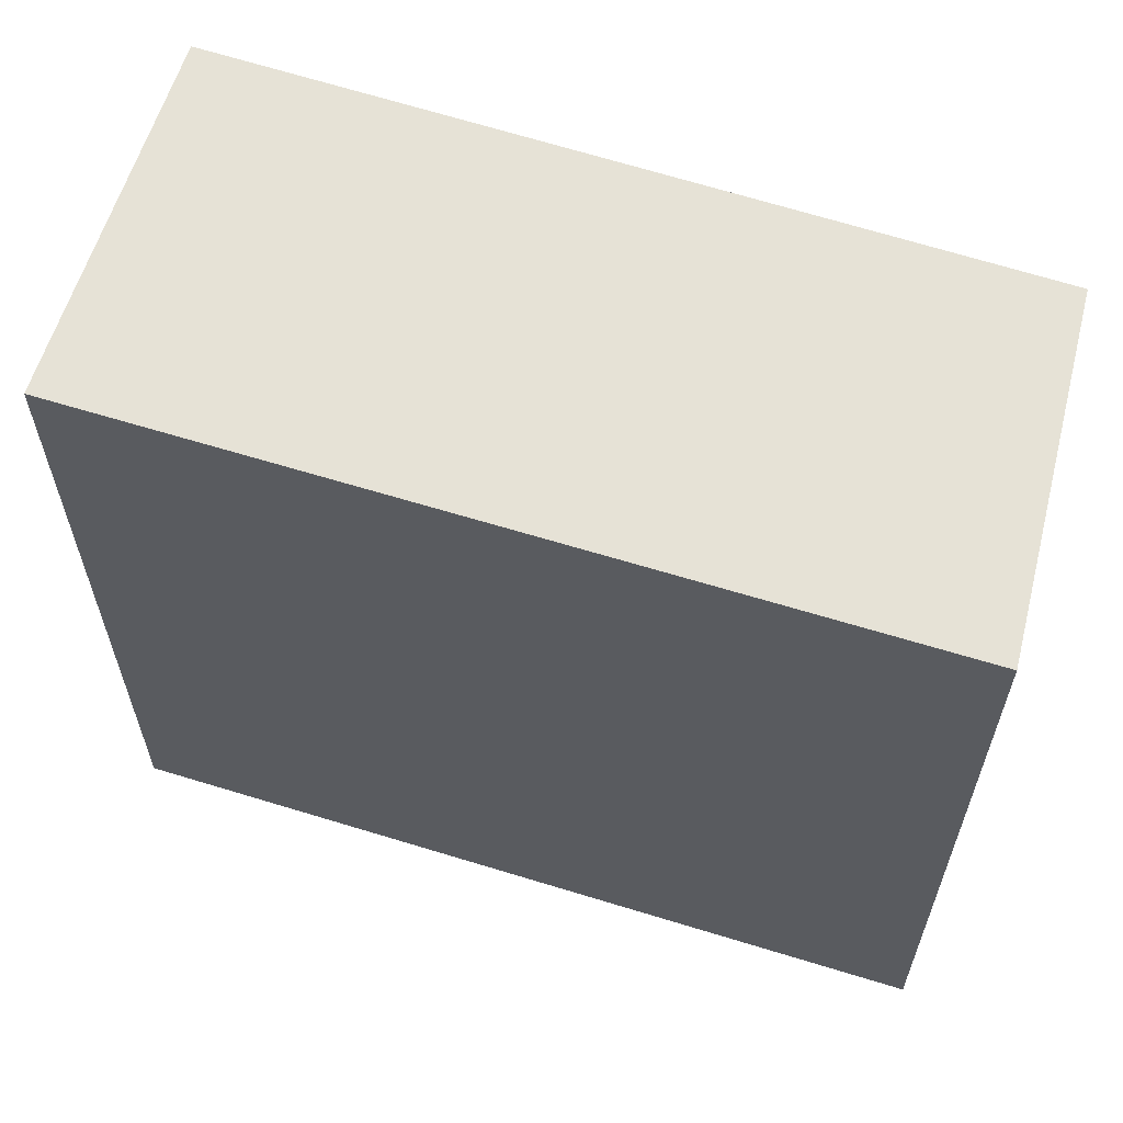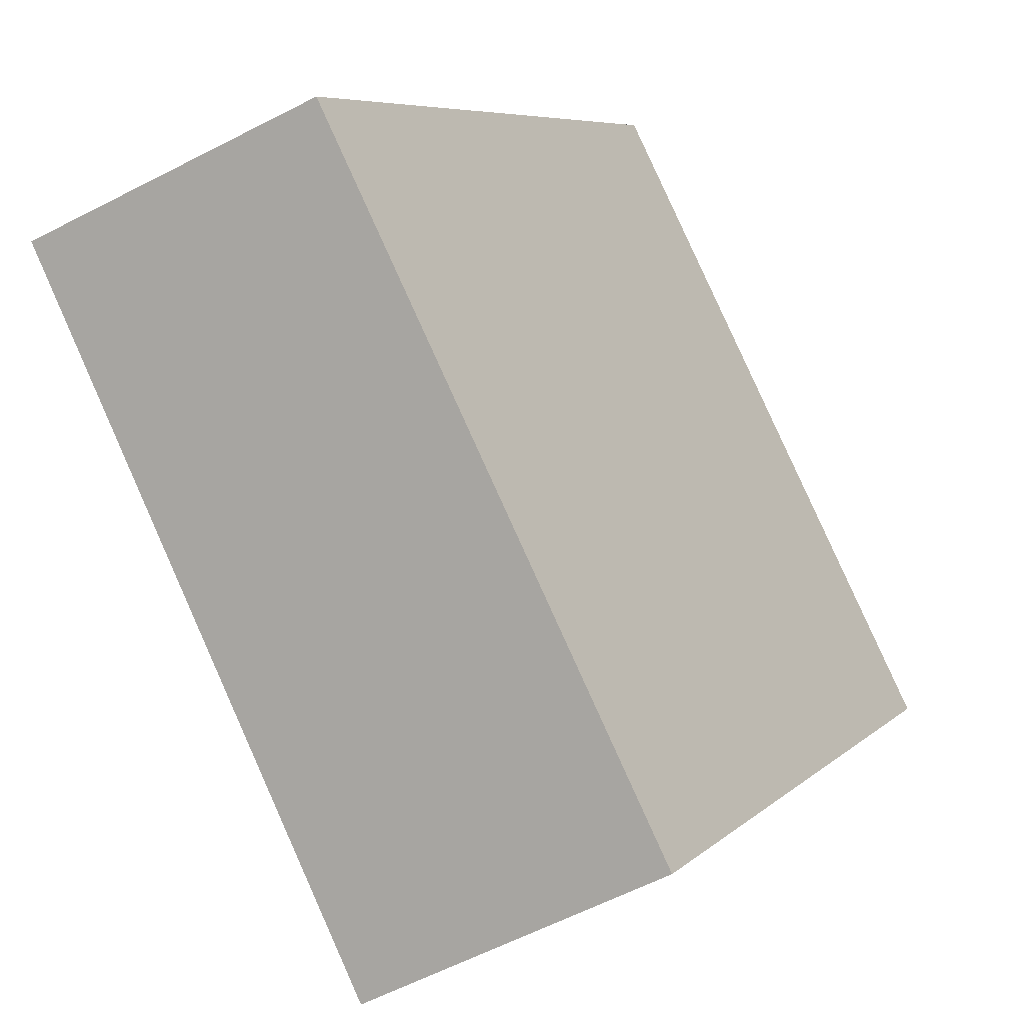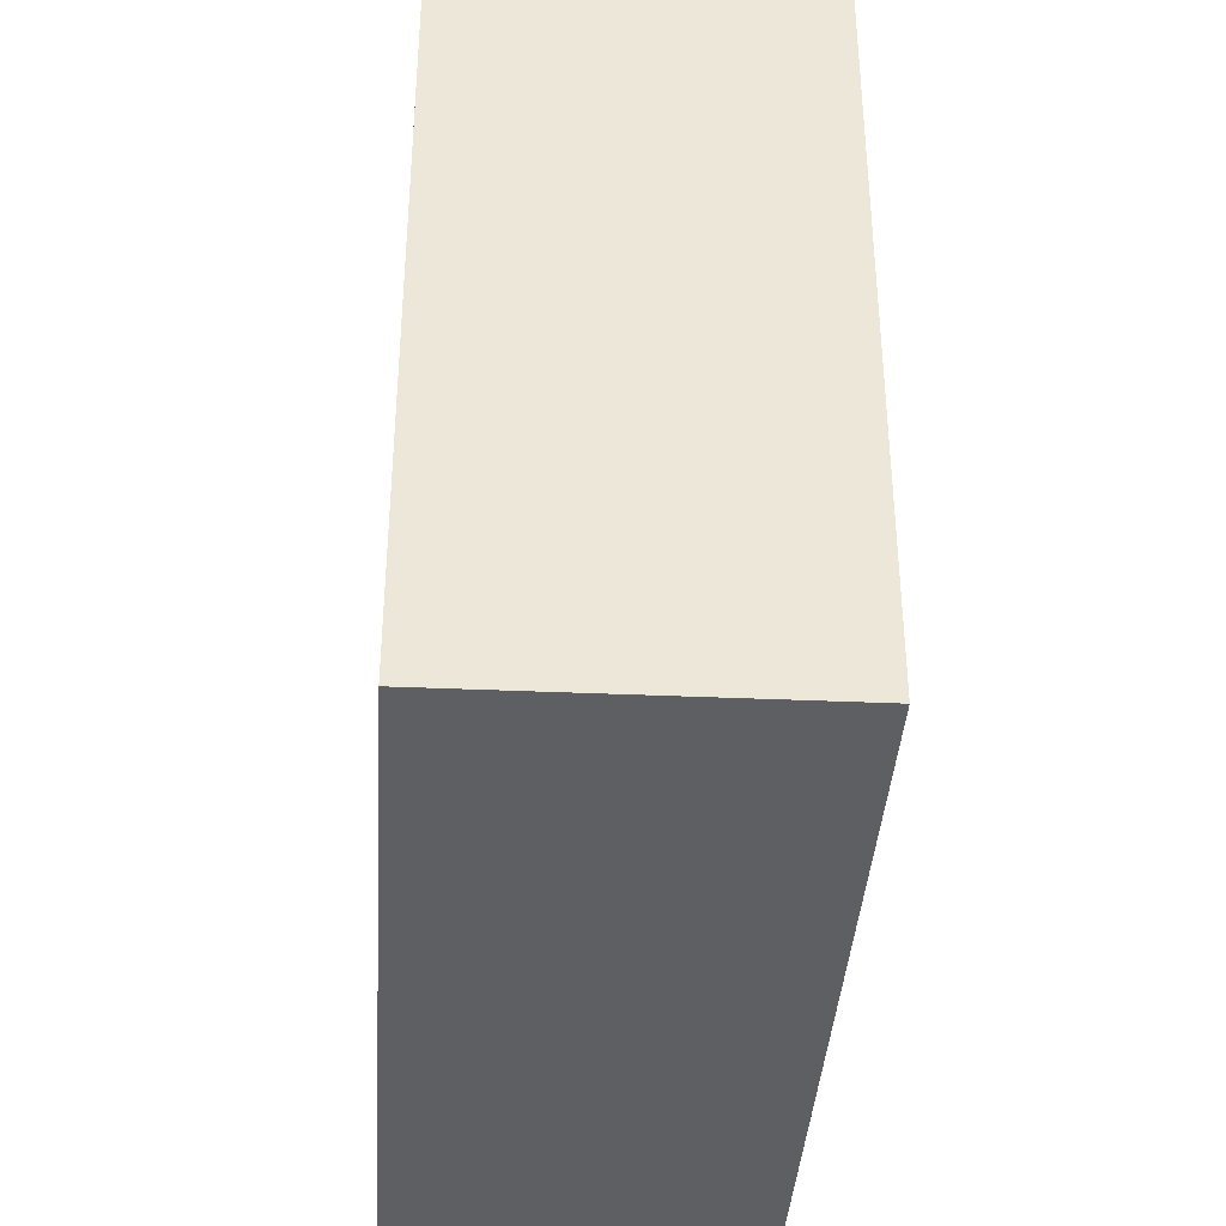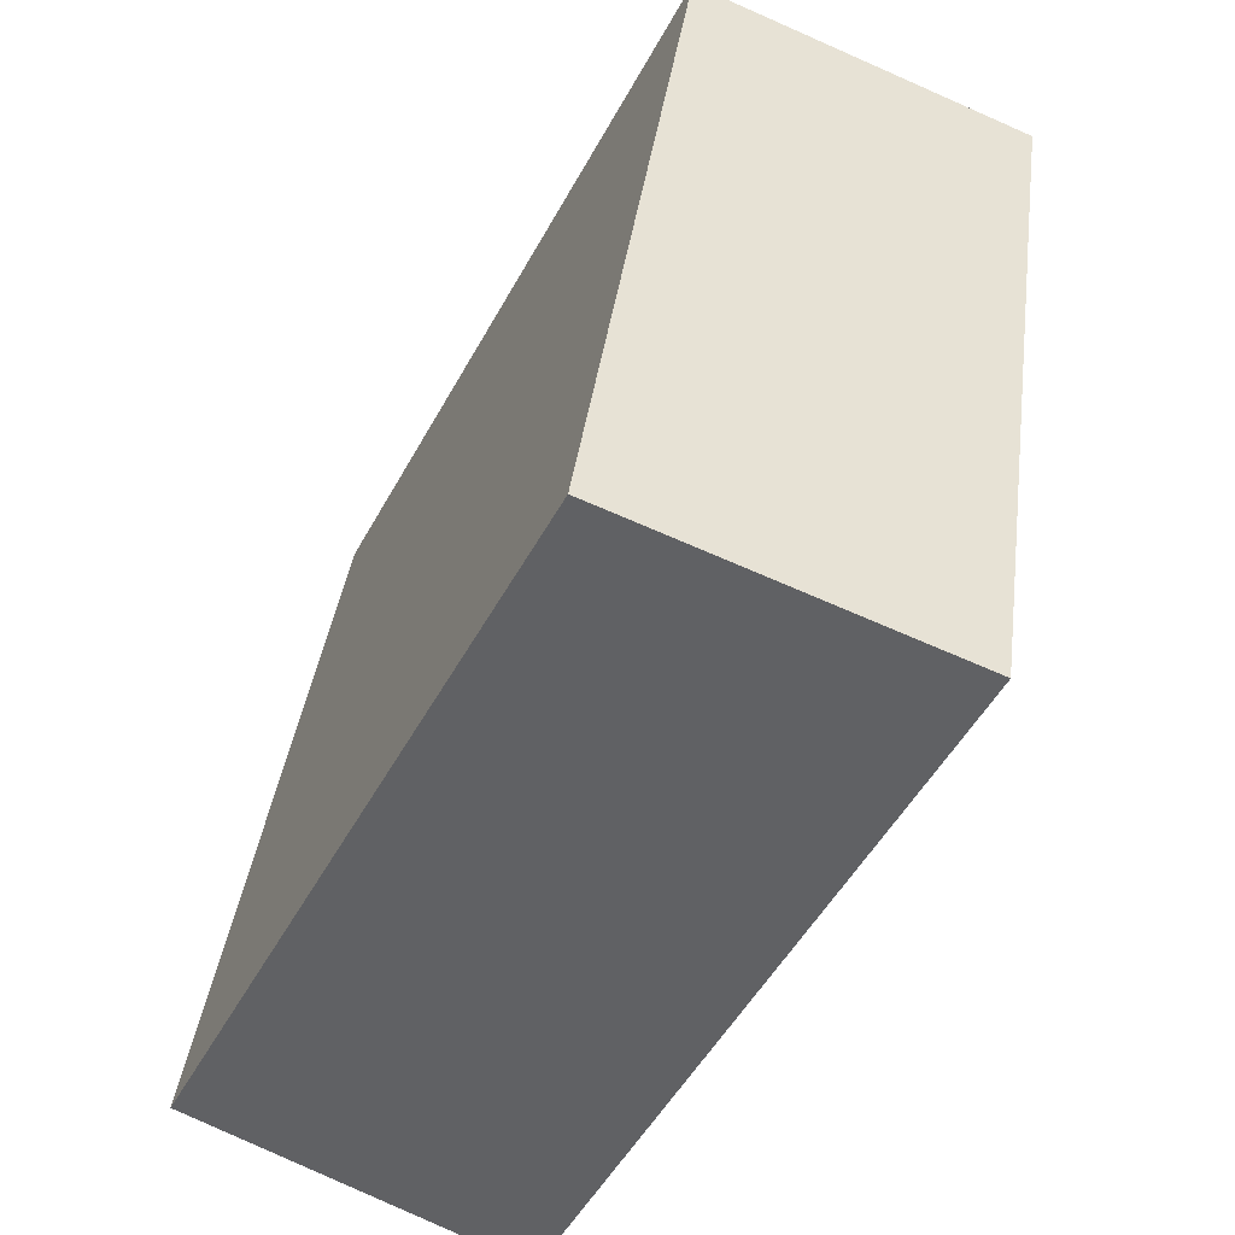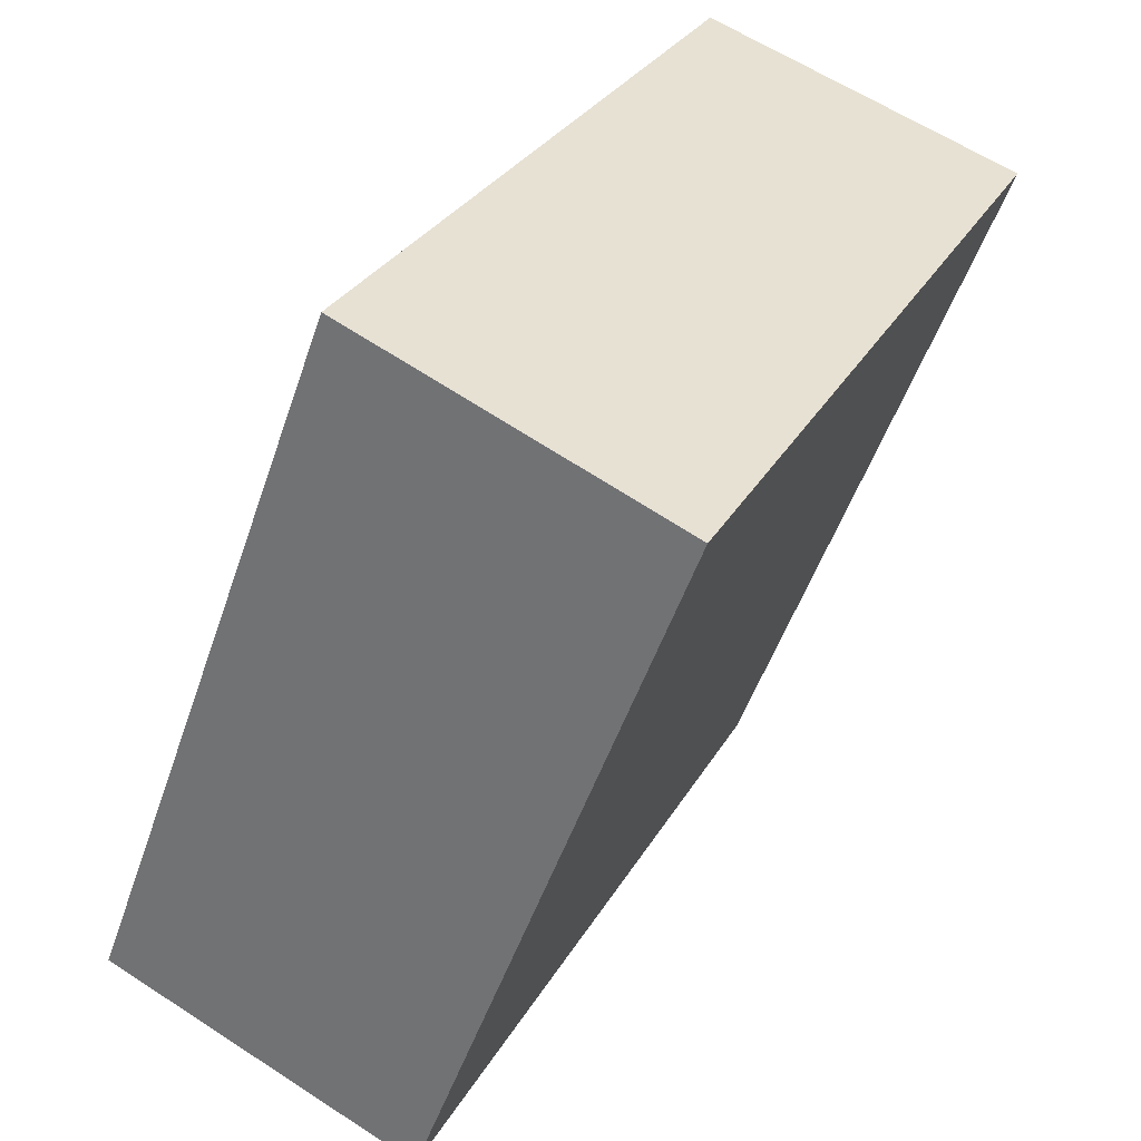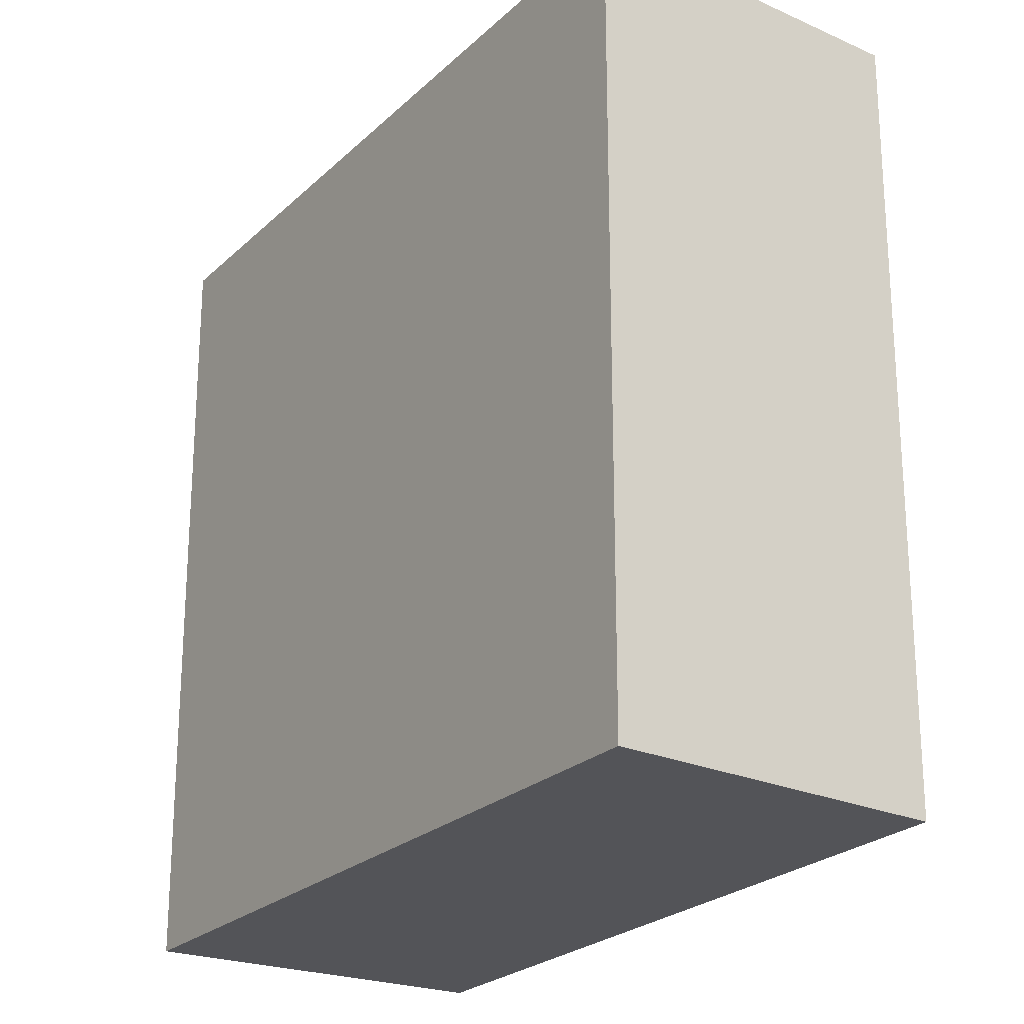
<metadata>
{"format":"obj","ext":"obj","renderer":"f3d","projection":"perspective","resolution":1024,"background":"white","views":[{"elev":63.8,"azim":-99.1,"up":"+Y"},{"elev":7.1,"azim":24.5,"up":"+Z"},{"elev":-39.8,"azim":149.4,"up":"+Y"},{"elev":38.8,"azim":-172.5,"up":"+Z"},{"elev":-50.3,"azim":161.6,"up":"+Z"},{"elev":-23.6,"azim":-59.8,"up":"+Y"}]}
</metadata>
<code>
v  0 5.09 3.117e-16
v  4.34 5.09 -3.59
v  2.31 5.09 -4.65
v  2.06 5.09 0.86
v  4.34 2.198e-16 -3.59
v  2.31 2.847e-16 -4.65
v  0 0 0
v  2.06 -5.266e-17 0.86
g defaultobject
f 1 2 3
f 2 1 4
f 5 3 2
f 3 5 6
f 6 1 3
f 1 6 7
f 7 4 1
f 4 7 8
f 8 2 4
f 2 8 5
f 5 7 6
f 7 5 8

</code>
